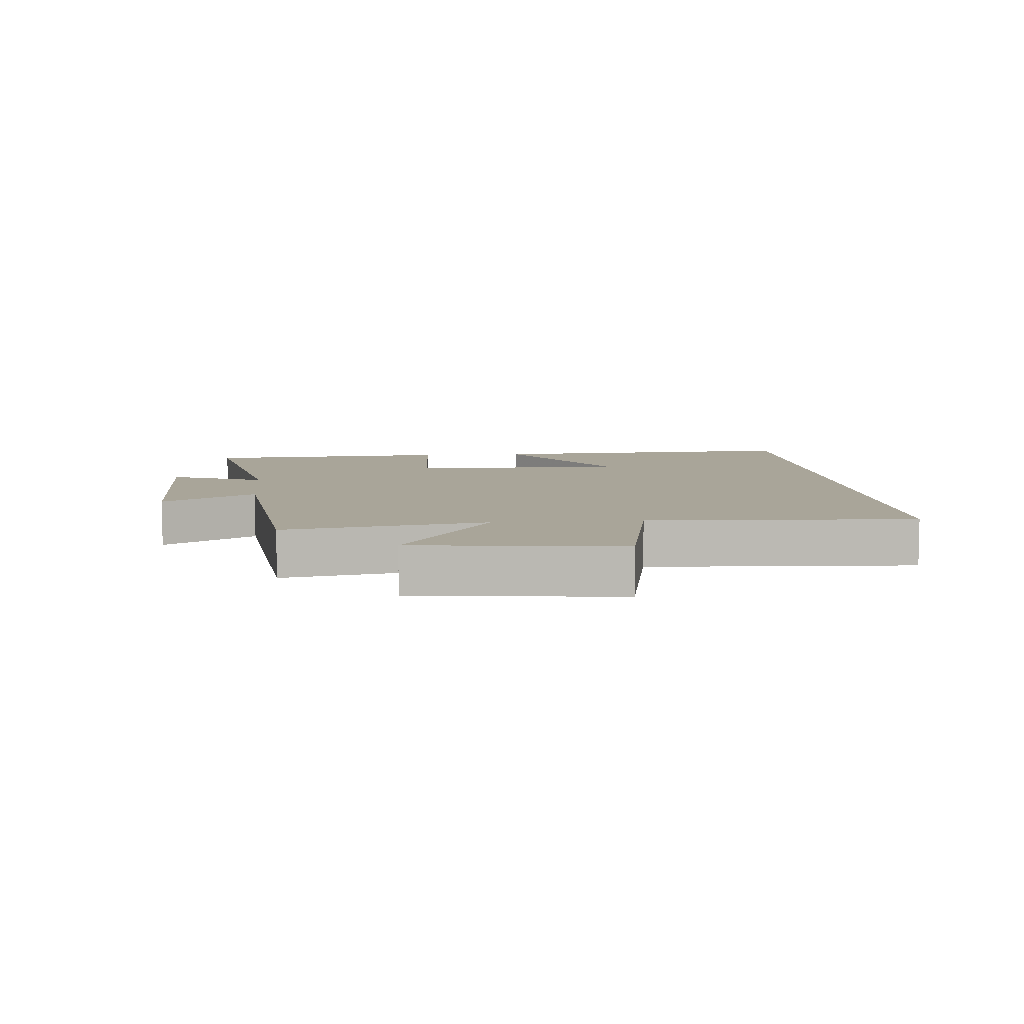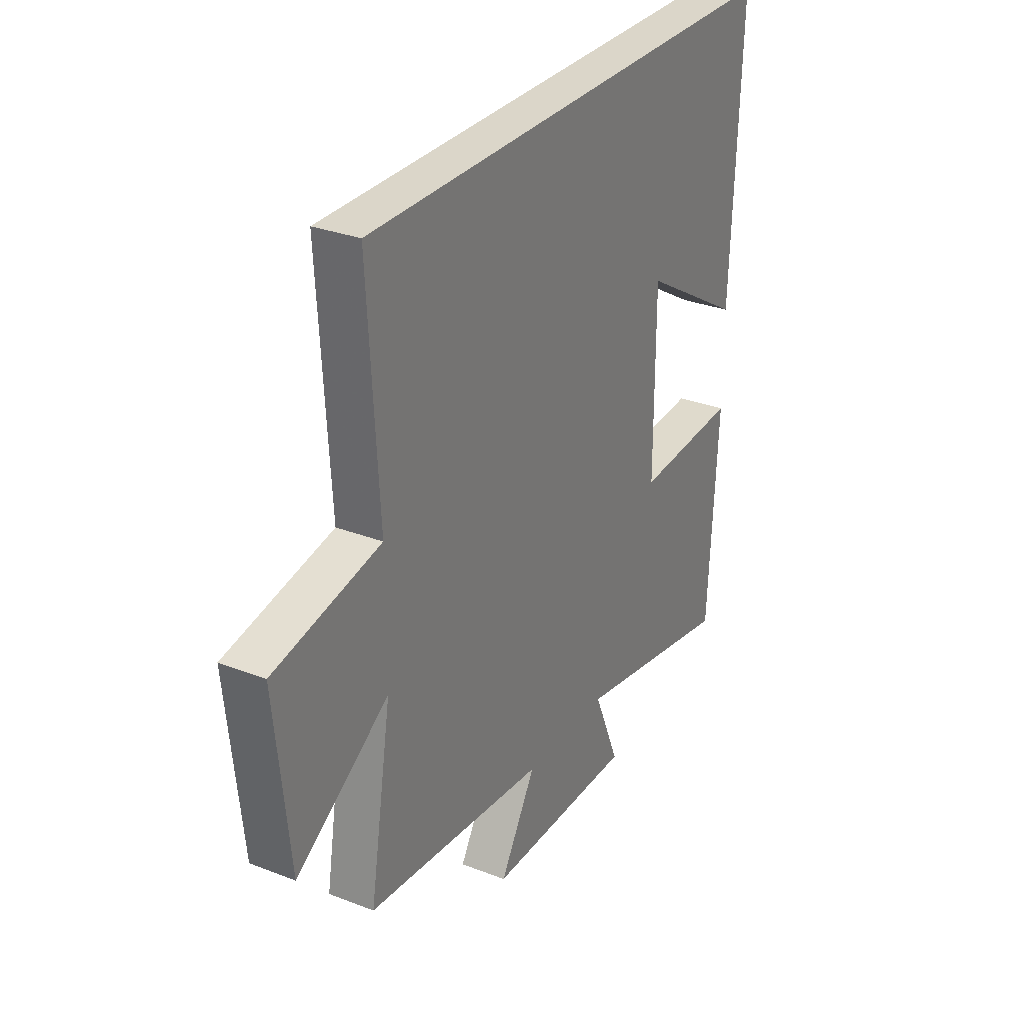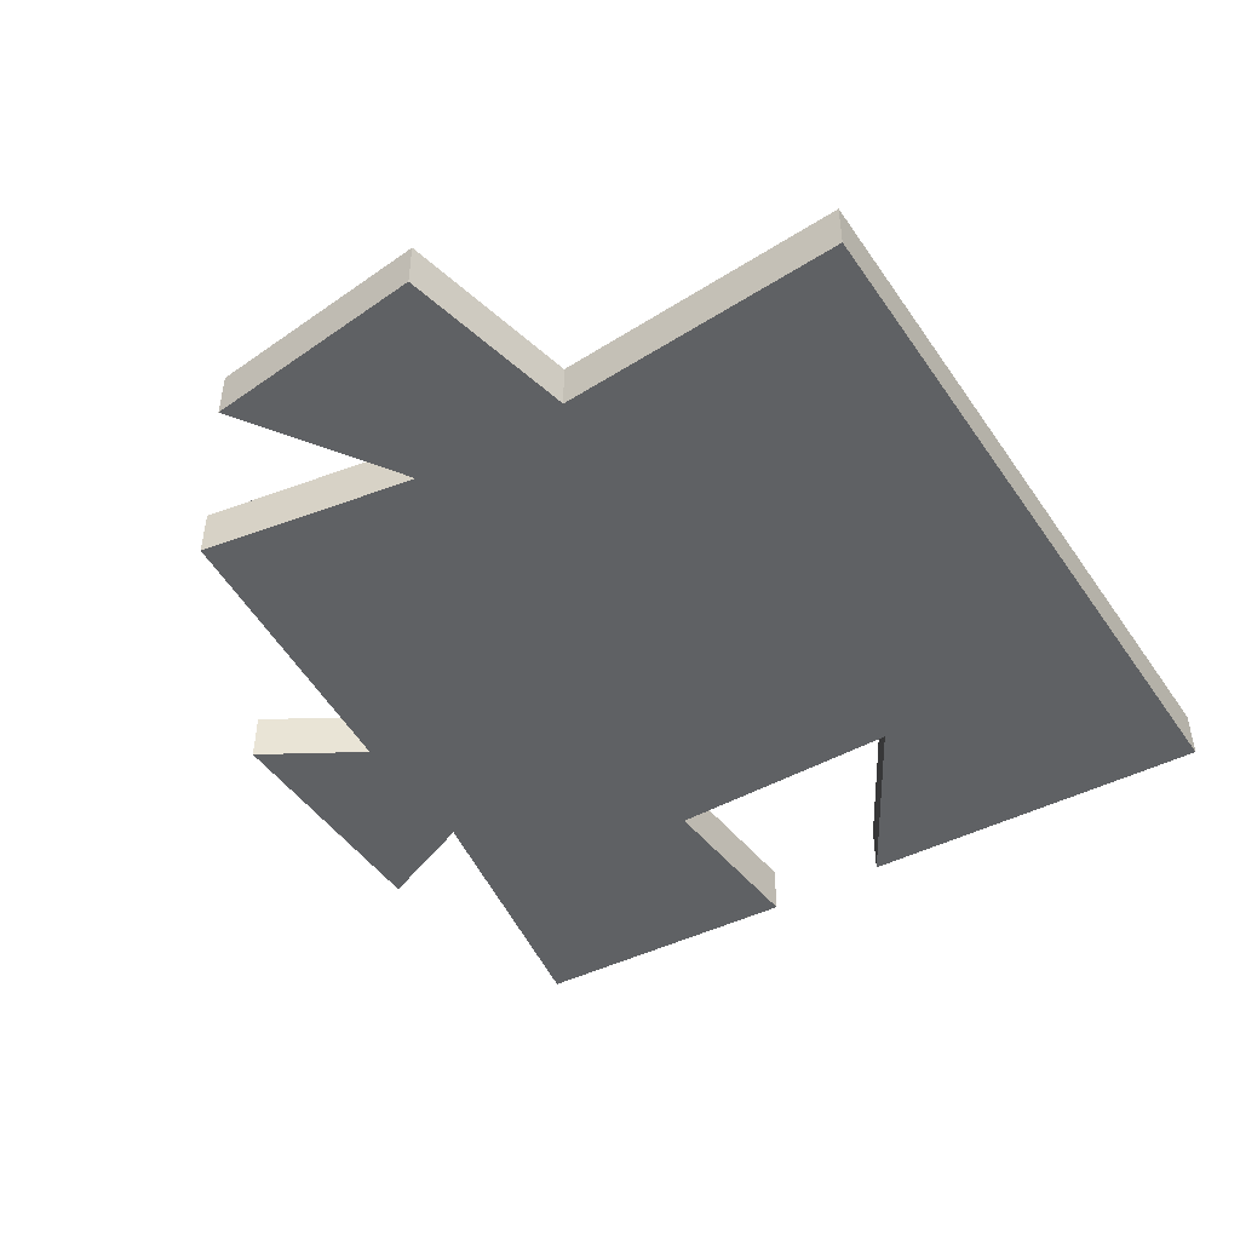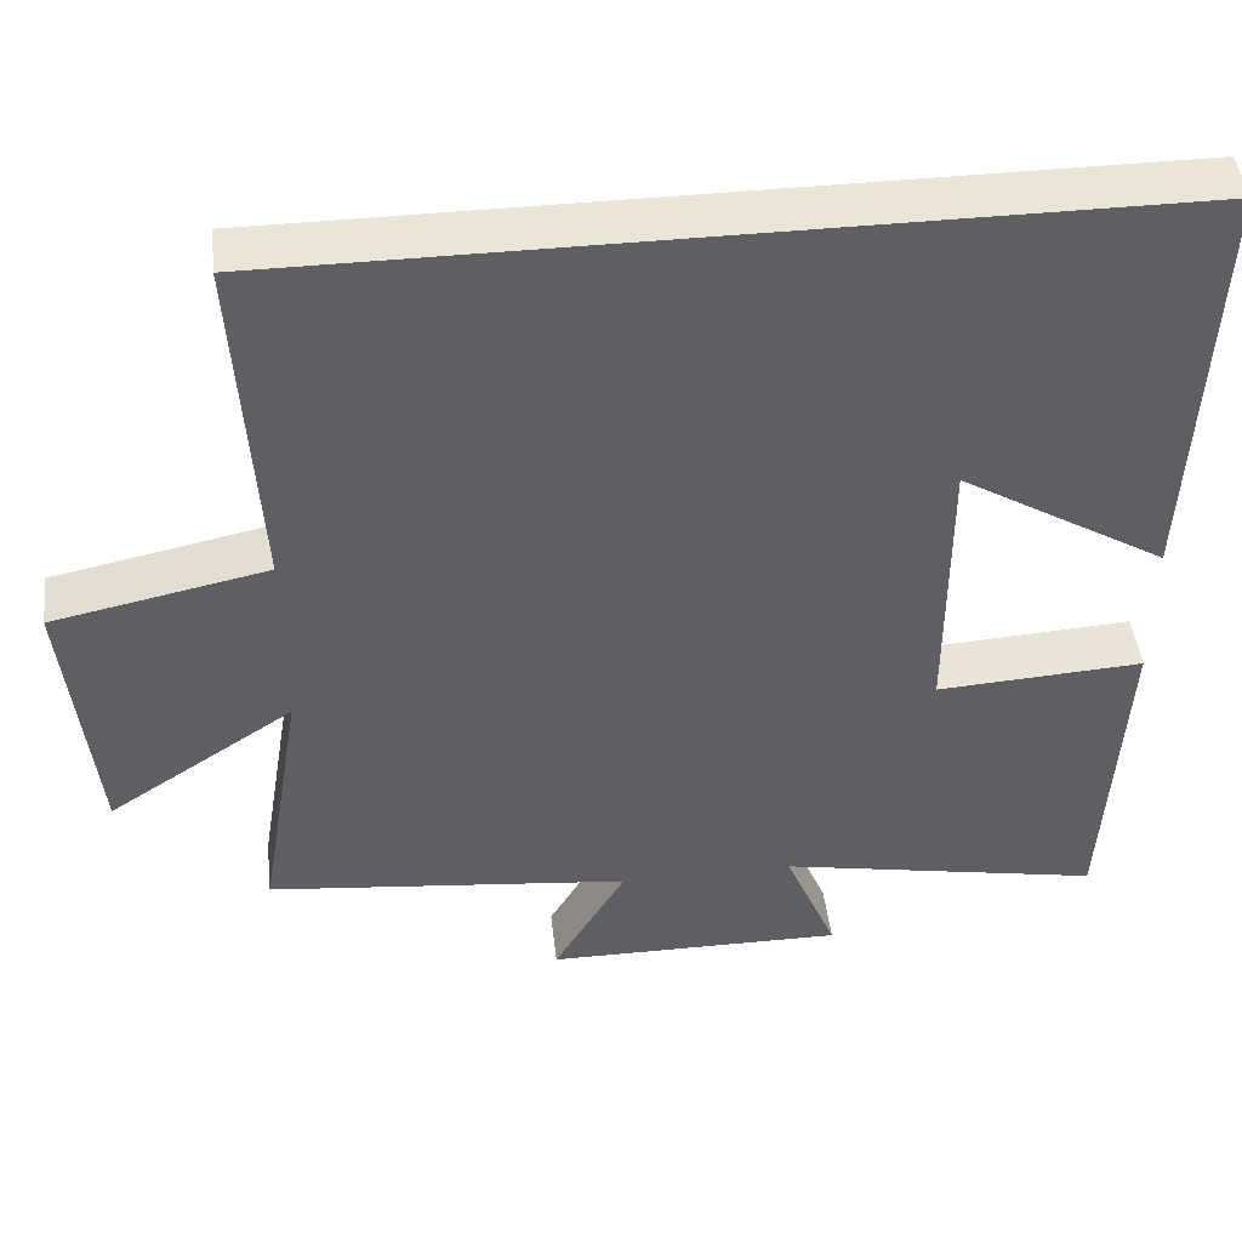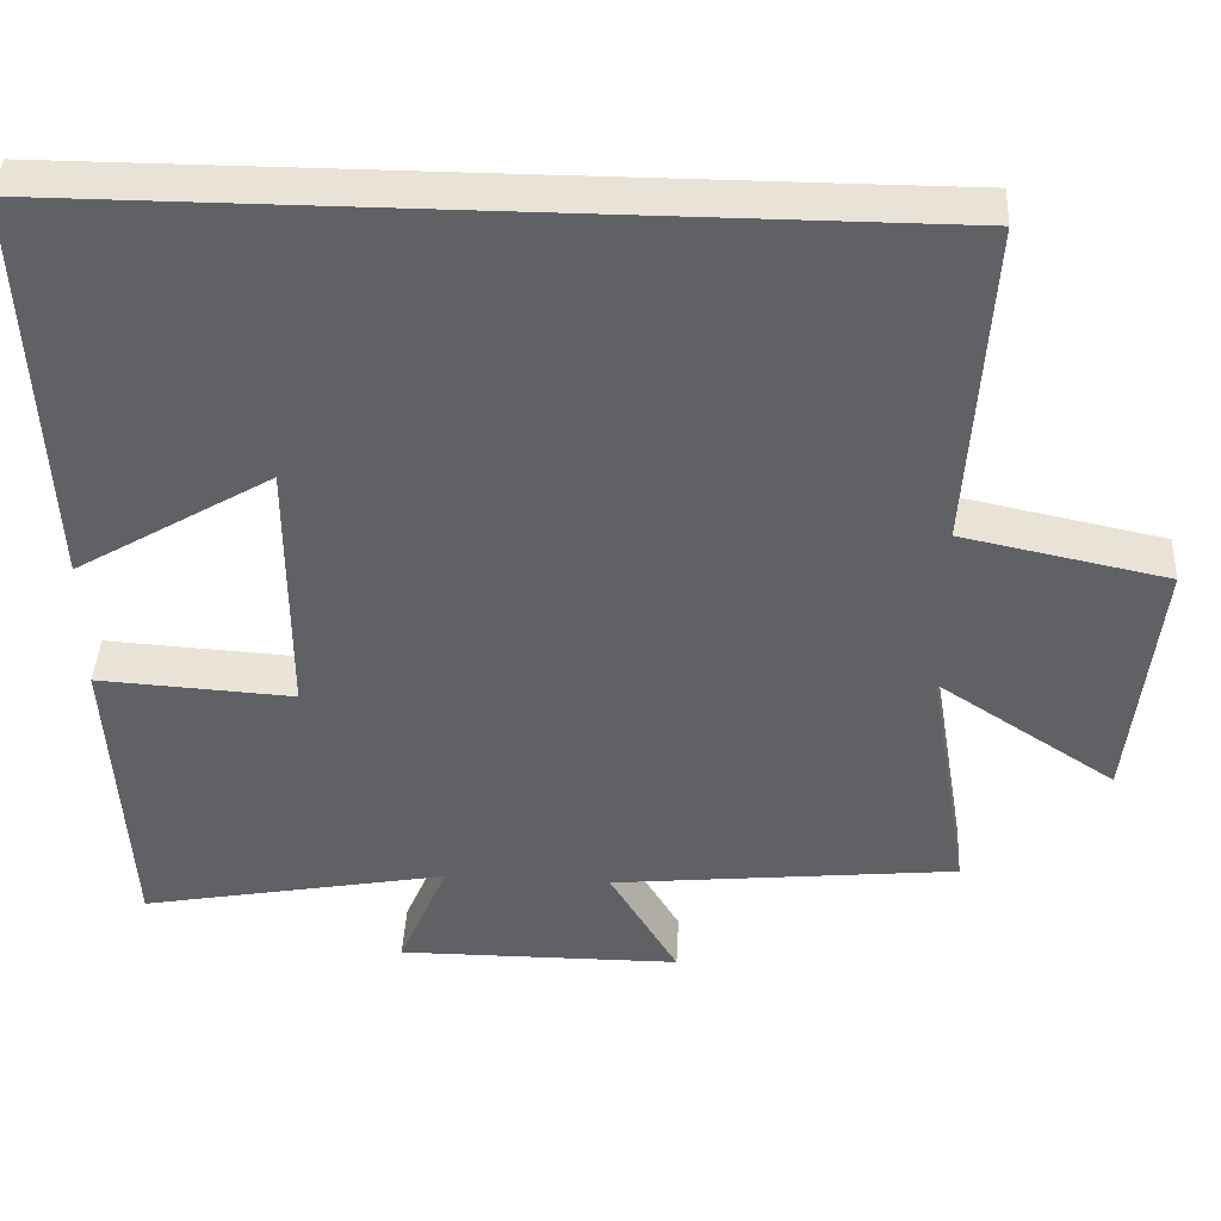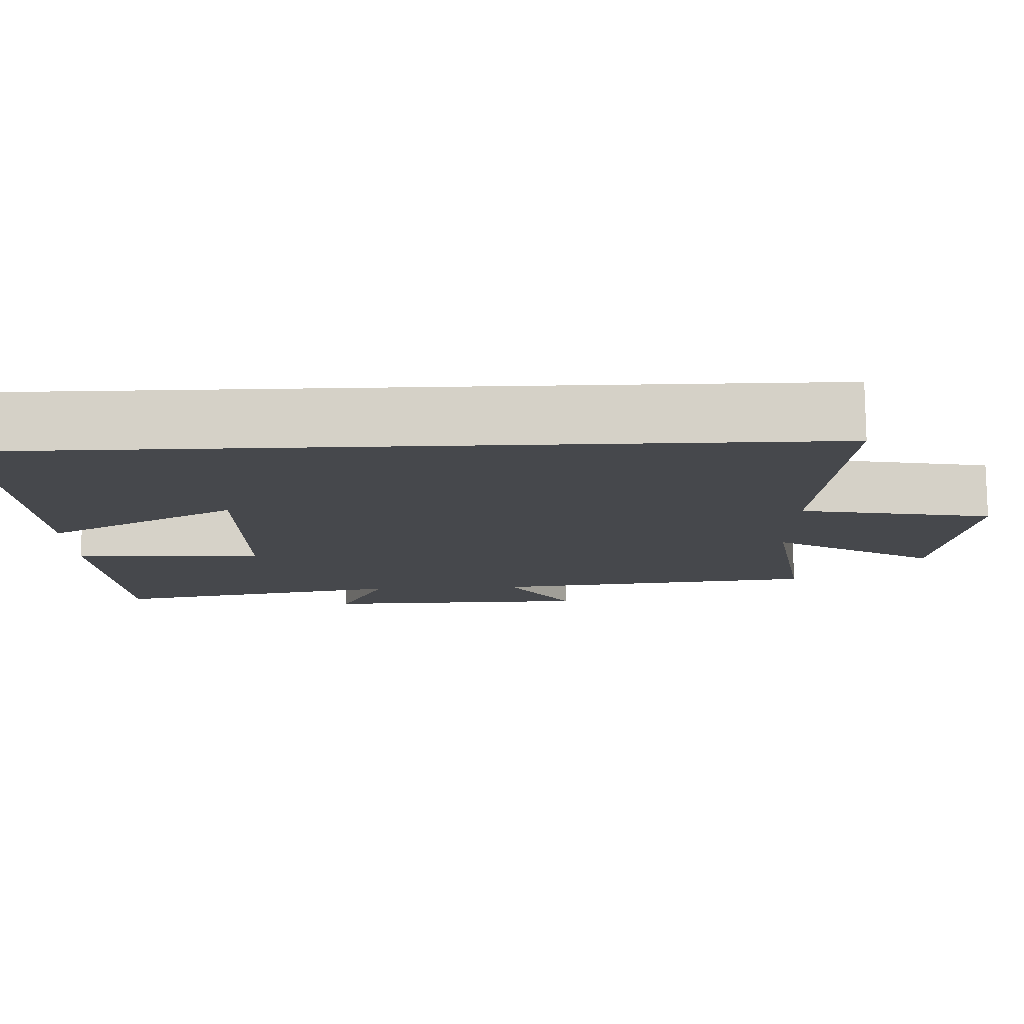
<metadata>
{"format":"obj","ext":"obj","renderer":"f3d","projection":"perspective","resolution":1024,"background":"white","views":[{"elev":7.4,"azim":-95.4,"up":"+Y"},{"elev":30.0,"azim":-60.5,"up":"+Z"},{"elev":-46.2,"azim":-57.4,"up":"+Y"},{"elev":45.6,"azim":-6.6,"up":"+Z"},{"elev":41.7,"azim":-177.0,"up":"+Z"},{"elev":78.8,"azim":179.3,"up":"+Z"}]}
</metadata>
<code>
v 0.522 0.07 0.5
v 0.5 0.07 -0.008
v 0.253 0.07 0.139
v 0.253 0.07 -0.197
v 0.5 0.07 -0.182
v 0.478 0.07 -0.573
v 0.09 0.07 -0.5
v 0.152 0.07 -0.647
v -0.204 0.07 -0.645
v -0.118 0.07 -0.5
v -0.552 0.07 -0.455
v -0.5 0.07 -0.141
v -0.722 0.07 -0.286
v -0.756 0.07 0.034
v -0.5 0.07 0.087
v -0.525 0.07 0.5
v 0.522 0 0.5
v 0.5 0 -0.008
v 0.253 0 0.139
v 0.253 0 -0.197
v 0.5 0 -0.182
v 0.478 0 -0.573
v 0.09 0 -0.5
v 0.152 0 -0.647
v -0.204 0 -0.645
v -0.118 0 -0.5
v -0.552 0 -0.455
v -0.5 0 -0.141
v -0.722 0 -0.286
v -0.756 0 0.034
v -0.5 0 0.087
v -0.525 0 0.5
f 15 16 1
f 12 13 14 15
f 12 15 1
f 10 11 12
f 7 8 9 10
f 7 10 12
f 4 5 6 7
f 3 4 7 12
f 1 2 3
f 1 3 12
f 17 32 31
f 31 30 29 28
f 17 31 28
f 28 27 26
f 26 25 24 23
f 28 26 23
f 23 22 21 20
f 28 23 20 19
f 19 18 17
f 28 19 17
f 1 17 18 2
f 2 18 19 3
f 3 19 20 4
f 4 20 21 5
f 5 21 22 6
f 6 22 23 7
f 7 23 24 8
f 8 24 25 9
f 9 25 26 10
f 10 26 27 11
f 11 27 28 12
f 12 28 29 13
f 13 29 30 14
f 14 30 31 15
f 15 31 32 16
f 16 32 17 1

</code>
